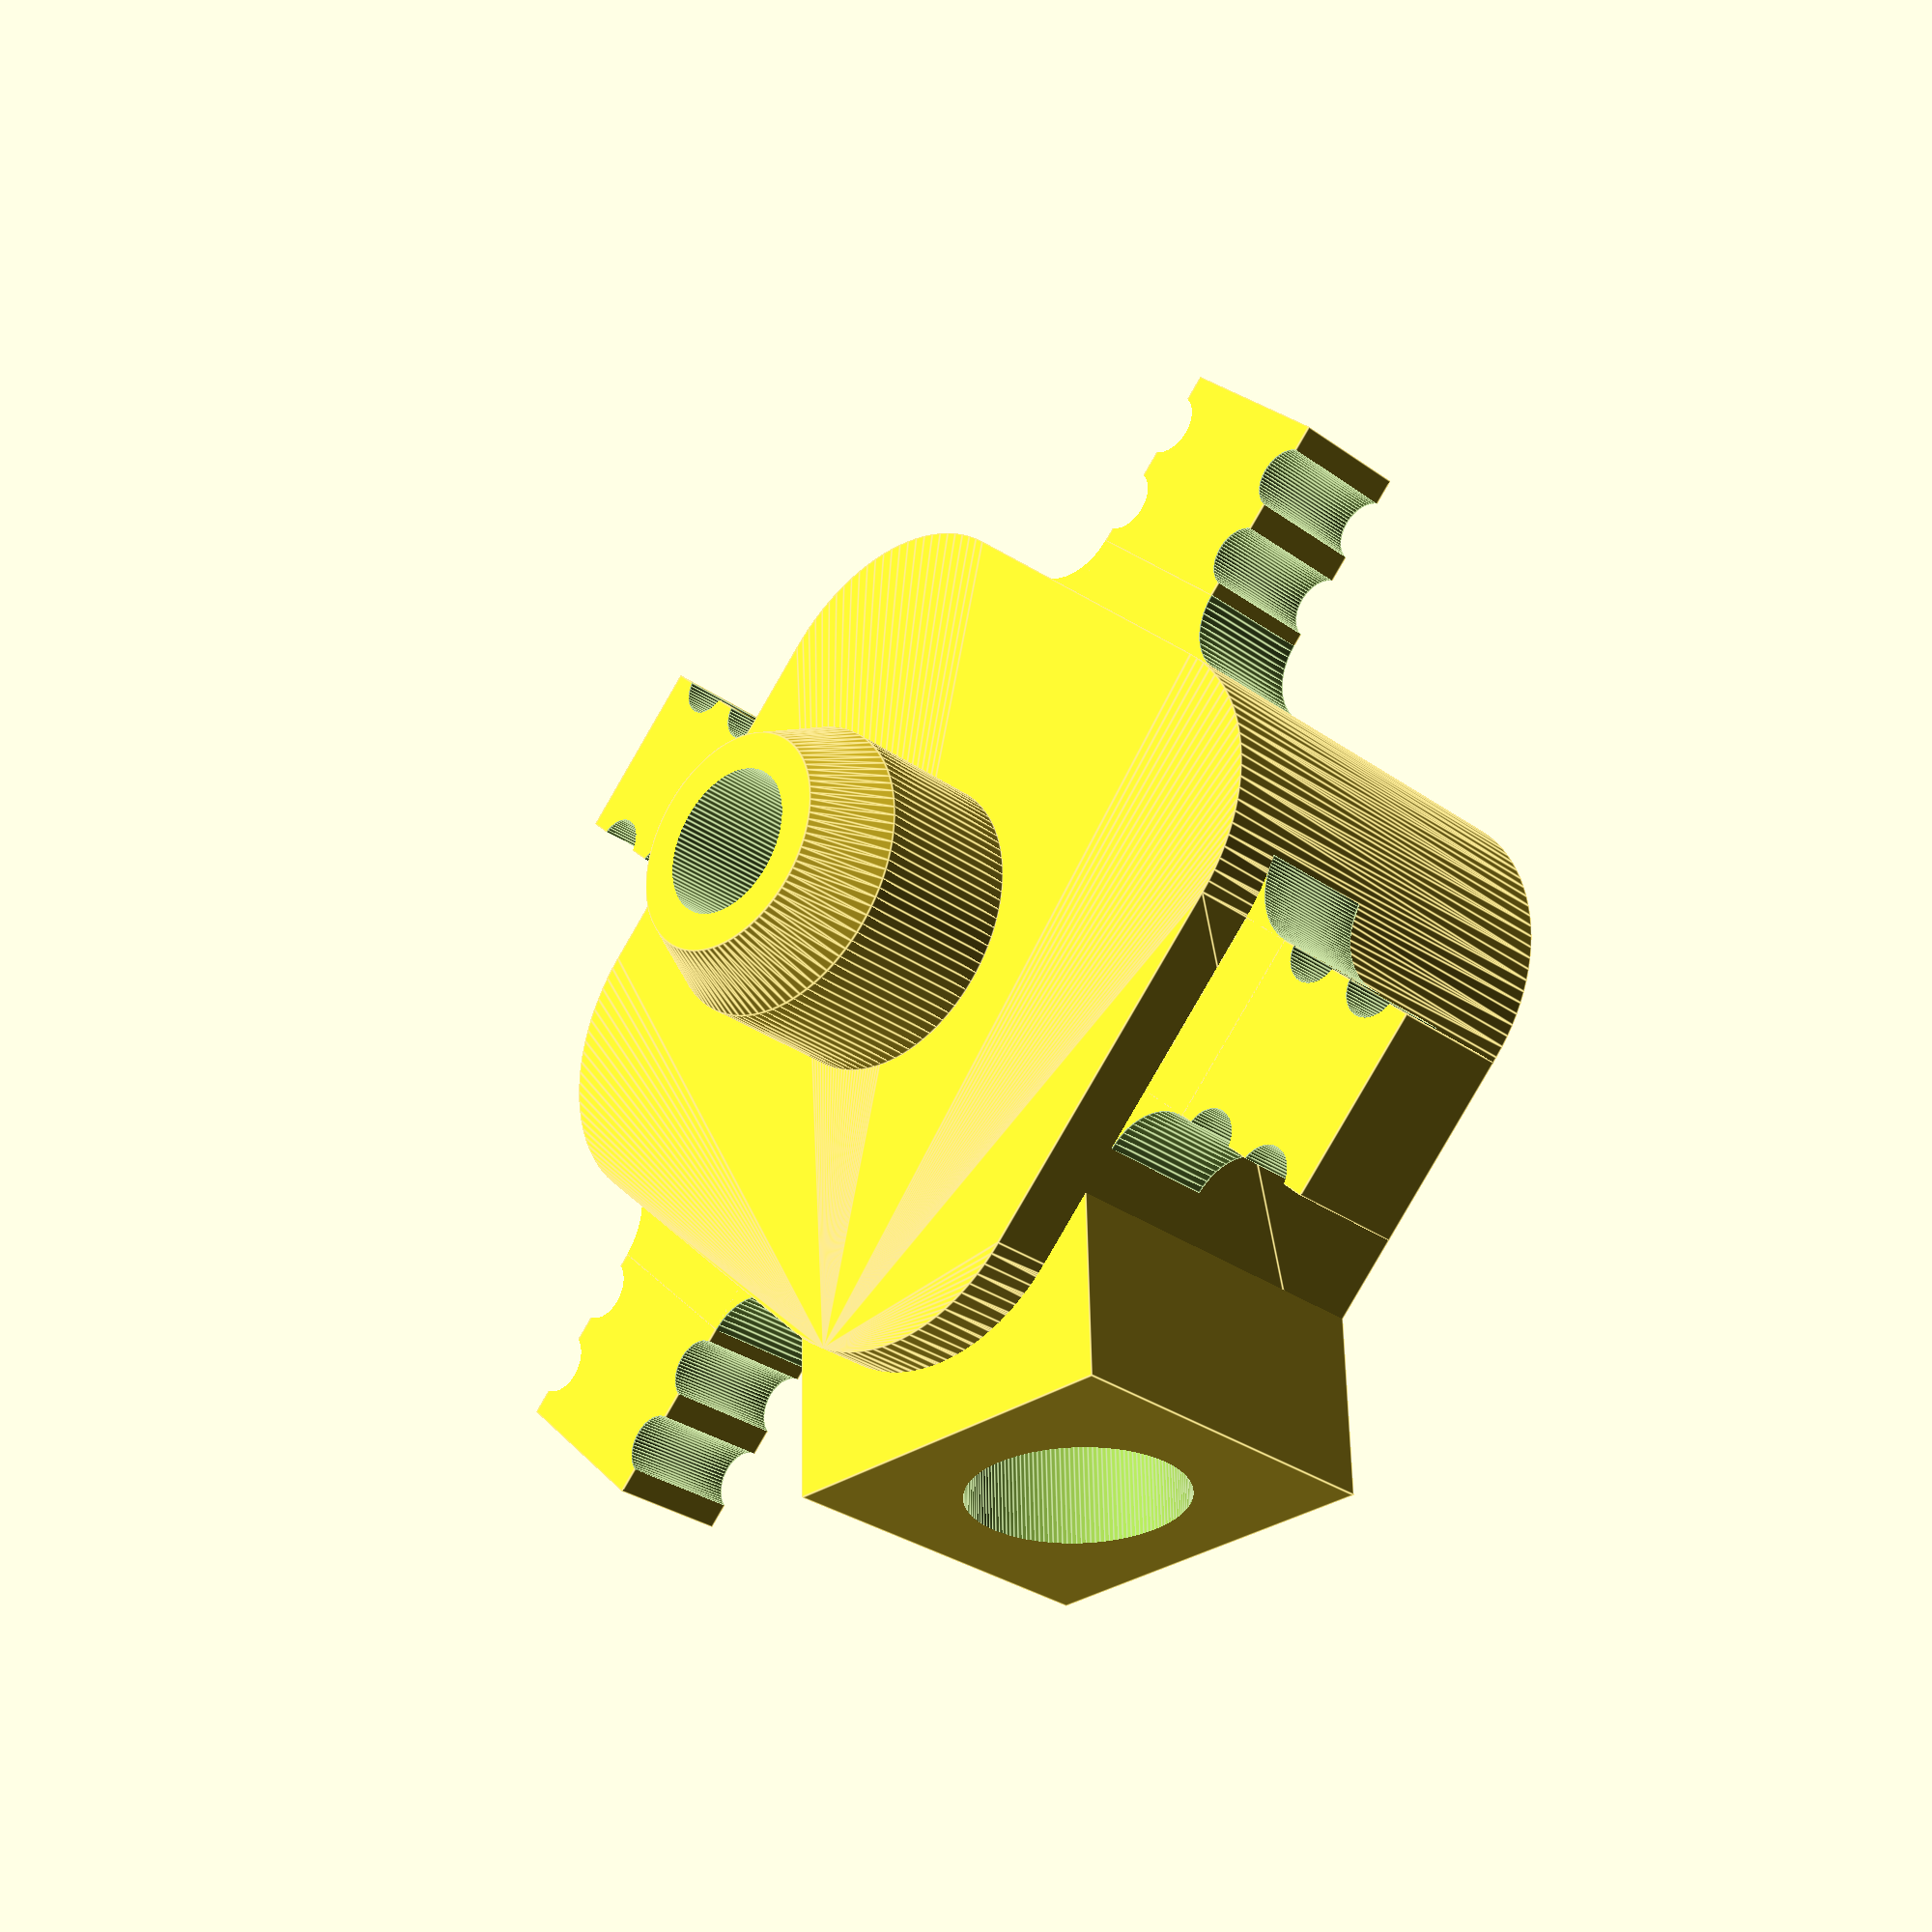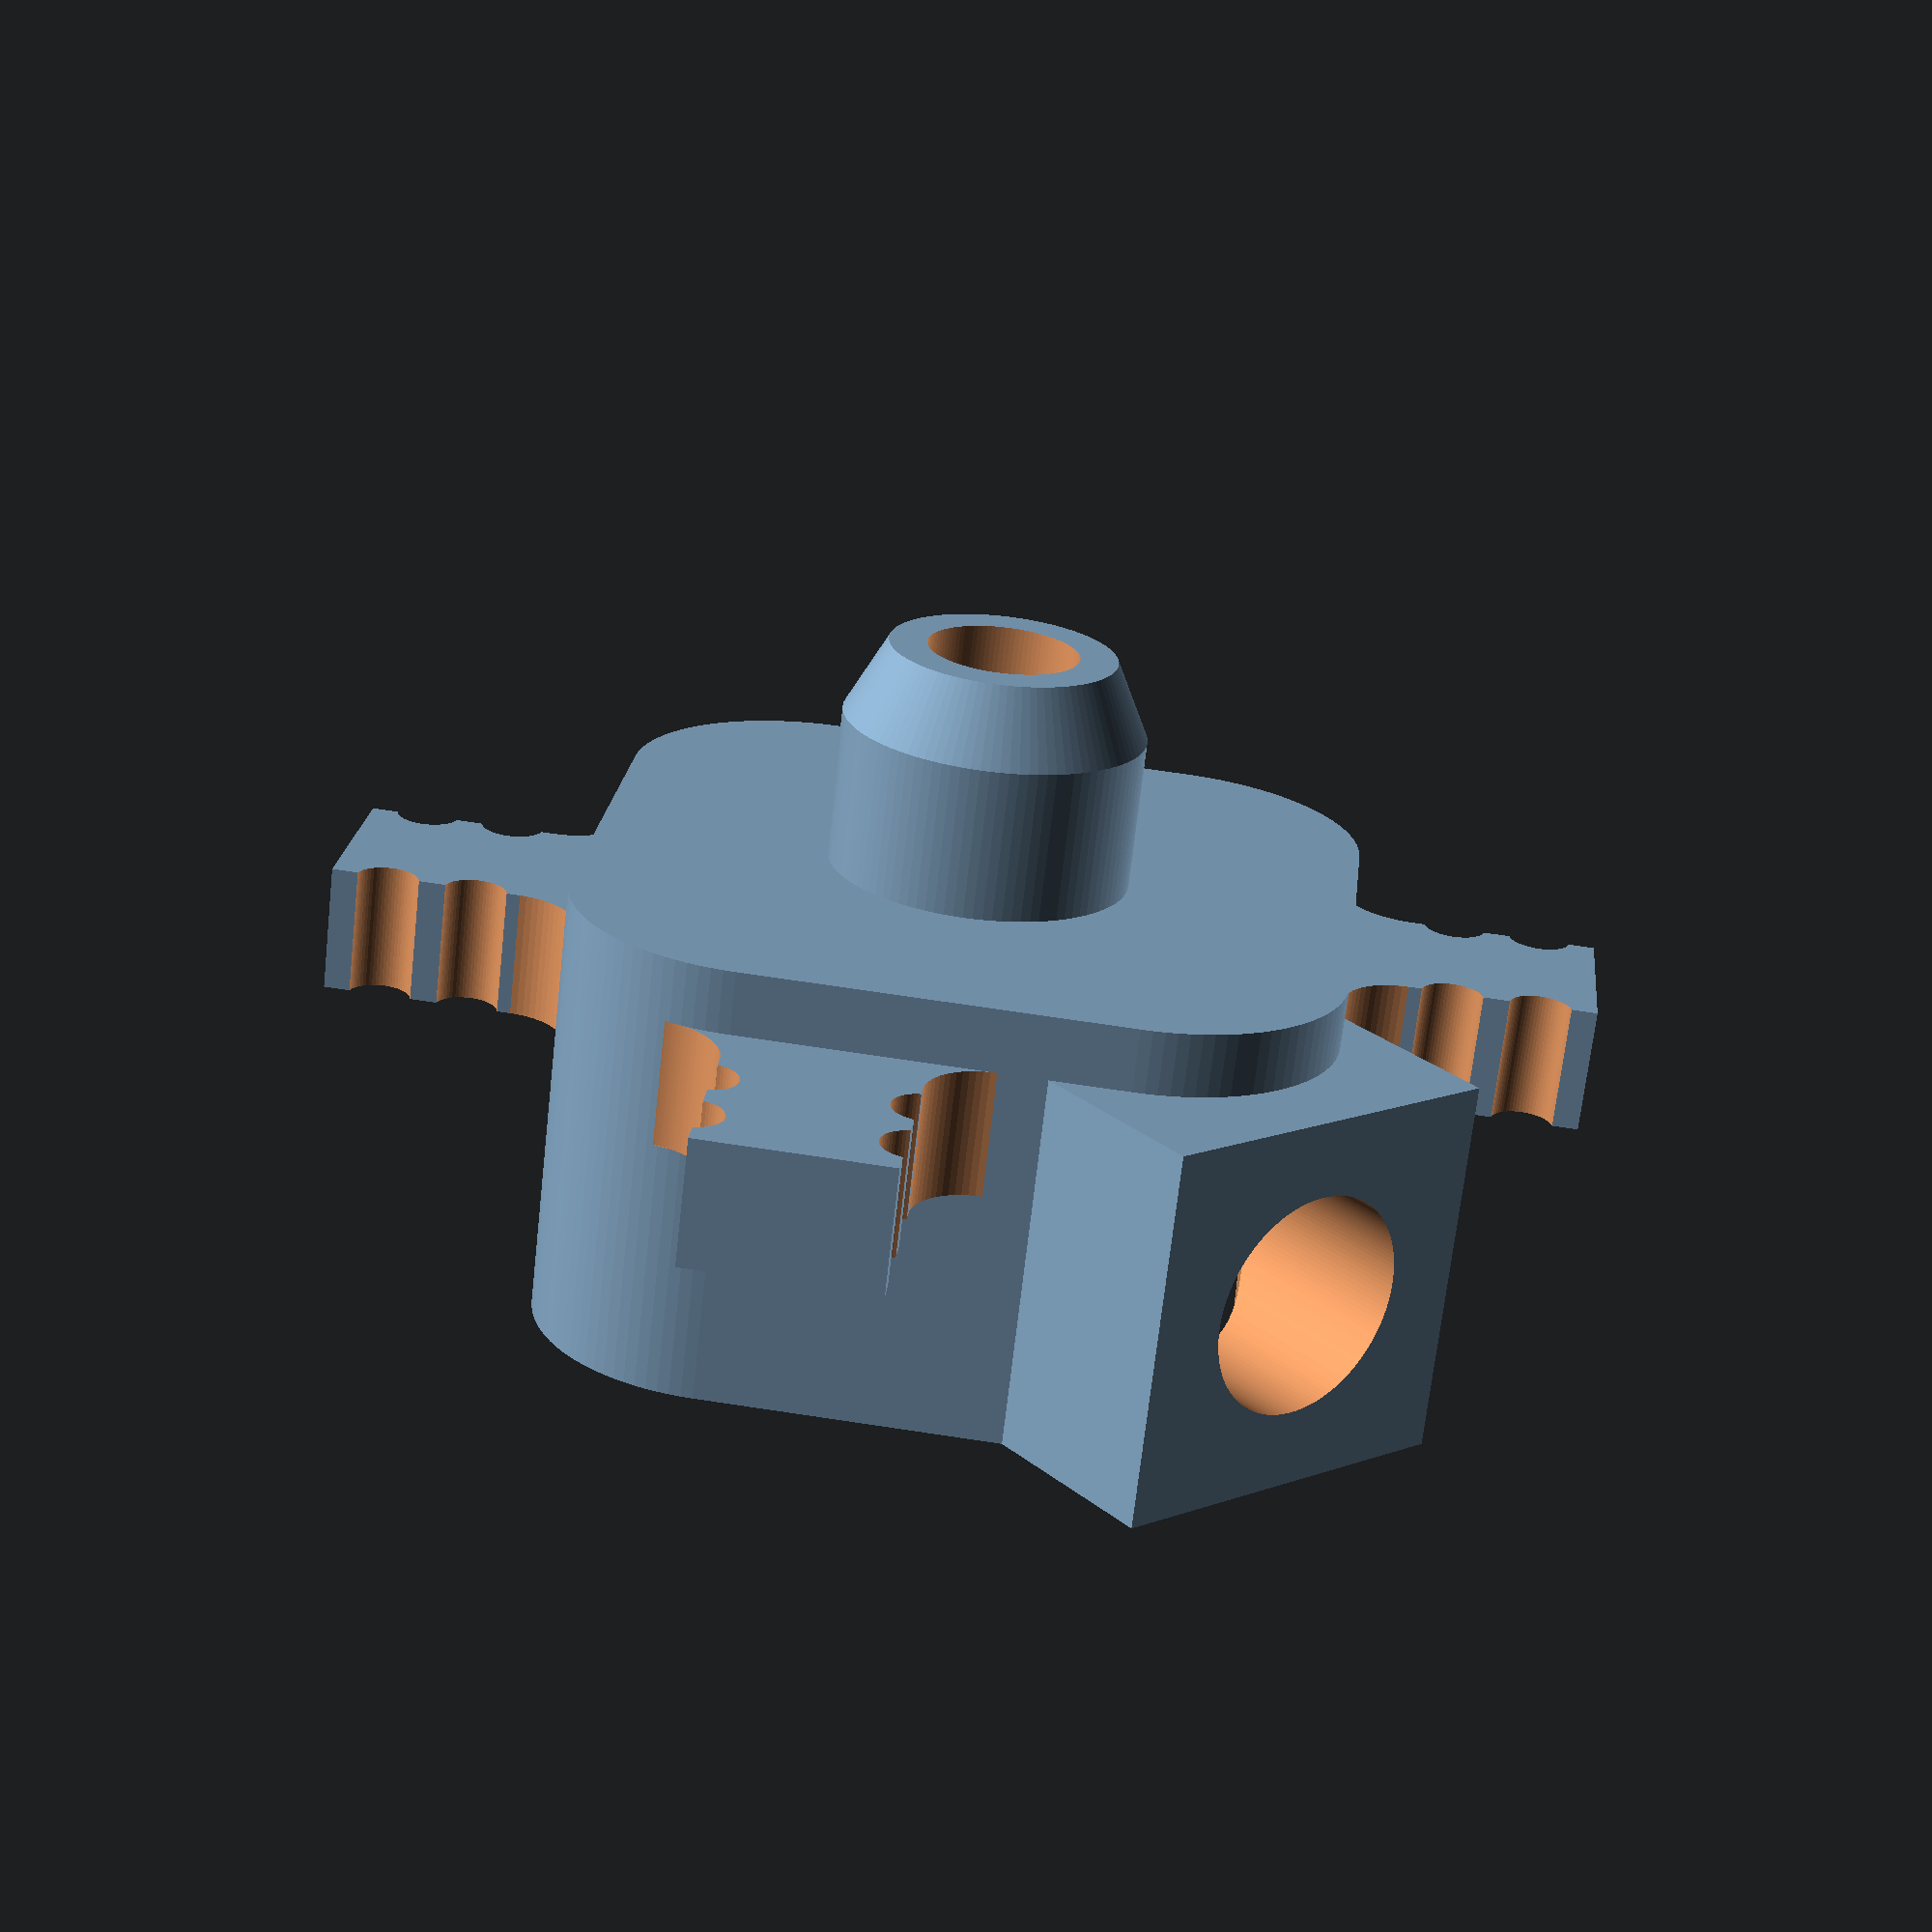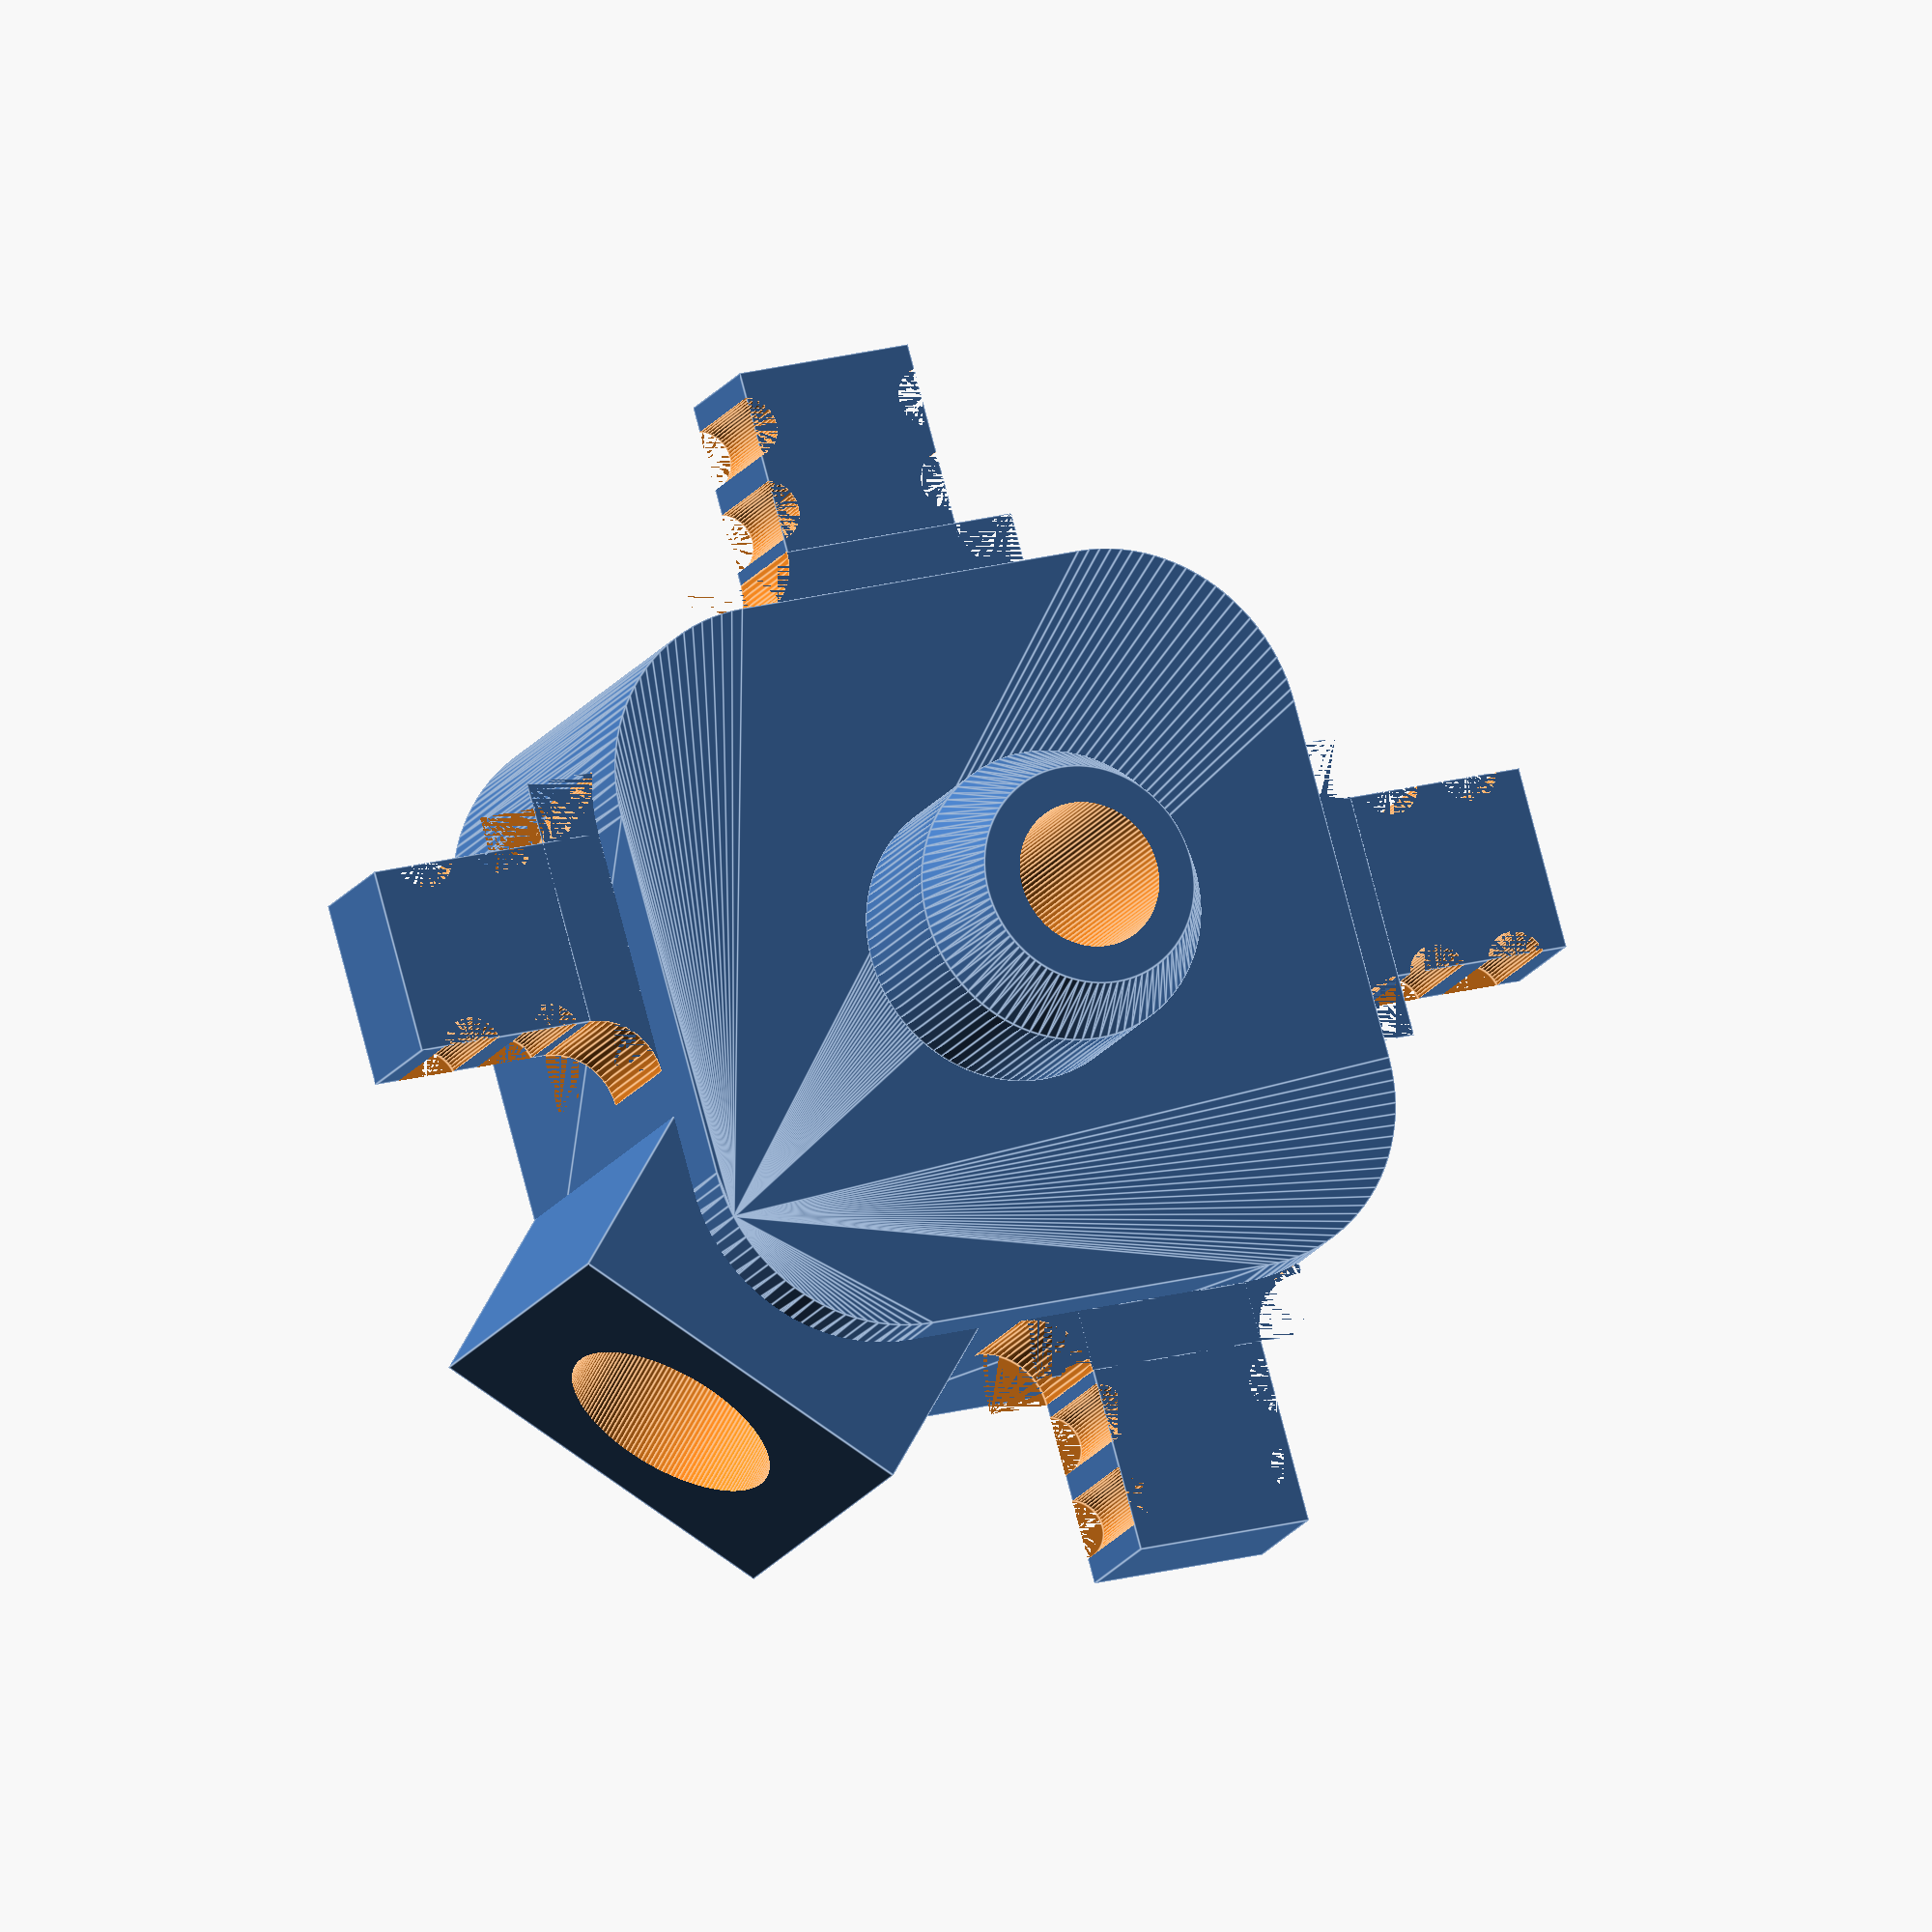
<openscad>
//-- BasePlate with lens guide for MiniScope v4.0
//-- Ariel Burman
//-- Moorman Lab, University of Massachusetts Amherst
//-- v1.0 - February 2021

module wing() {
  difference(){
    union(){ 
      cube([1.5,2,1],center=true);
      translate([0,1,0])cube([2.5,1,1],center=true);
    }
    
    //rounding
    translate([1.25,.5,0])cylinder(h=1.0001,d=1,$fn=60,center=true);
    translate([-1.25,.5,0])cylinder(h=1.001,d=1,$fn=60,center=true);
    
    //slots for dental cement
    for (i=[1,-1]){
      translate([i*.8,.15,0])cylinder(h=1.0001,d=.5,$fn=60,center=true);
      translate([i*.8,-.55,0])cylinder(h=1.0001,d=.5,$fn=60,center=true);
    }
  }
}

module basePlate (lensD=.5,bottomTick=0.25) {
  //lensD: between .2 and 1.5
  //bottomTick
  
  difference(){
    union(){
      //body
      hull(){
        for(i=[-1,1])
          for(j=[-1,1])
            translate([i*1.5,j*1.5,-bottomTick])cylinder(h=3+bottomTick,d=3,$fn=100);
      }
      
      //cube for screw
      rotate([0,0,45])translate([2,0,1.5])cube([4.5,3,3],center=true);
      
      //wings
      translate([0,-4,.5])wing();
      translate([-4,0,.5])rotate([0,0,-90])wing();
      translate([-.75,4,.5])rotate([0,0,180])wing();
      translate([4,-.75,.5])rotate([0,0,90])wing();
      
      //lens guide
      translate([0,0,-bottomTick-.6])cylinder(h=1.2,d=2.4,$fn=100,center=true);
      translate([0,0,-bottomTick-1.2-.3])cylinder(h=.6,d2=2.4,d1=lensD+.8,$fn=100,center=true);      
    }
    
    //miniscope chamber    
    hull(){
      for(i=[-1,1])
        for(j=[-1,1])
          translate([i*1.5,j*1.5,0])cylinder(h=3.01,d=2,$fn=60);
    }

    //lens hole
    translate([0,0,-2])cylinder(h=5,d=lensD+.2,$fn=100, center=true);
    
    //screw hole
    translate([2,2,1.5])rotate([0,90,45])cylinder(h=4,d=1.77,center=true,$fn=150);

    //fix extra material
    translate([3.505,-2.1,.50])cylinder(h=1.0001,d=1.2,$fn=150,center=true);
    translate([-2.1,3.505,.50])cylinder(h=1.0001,d=1.2,$fn=150,center=true);

  }
}

basePlate(lensD=1.0,bottomTick=.5);
</openscad>
<views>
elev=209.8 azim=316.3 roll=316.5 proj=p view=edges
elev=68.9 azim=174.2 roll=173.6 proj=p view=wireframe
elev=197.3 azim=285.8 roll=21.8 proj=o view=edges
</views>
